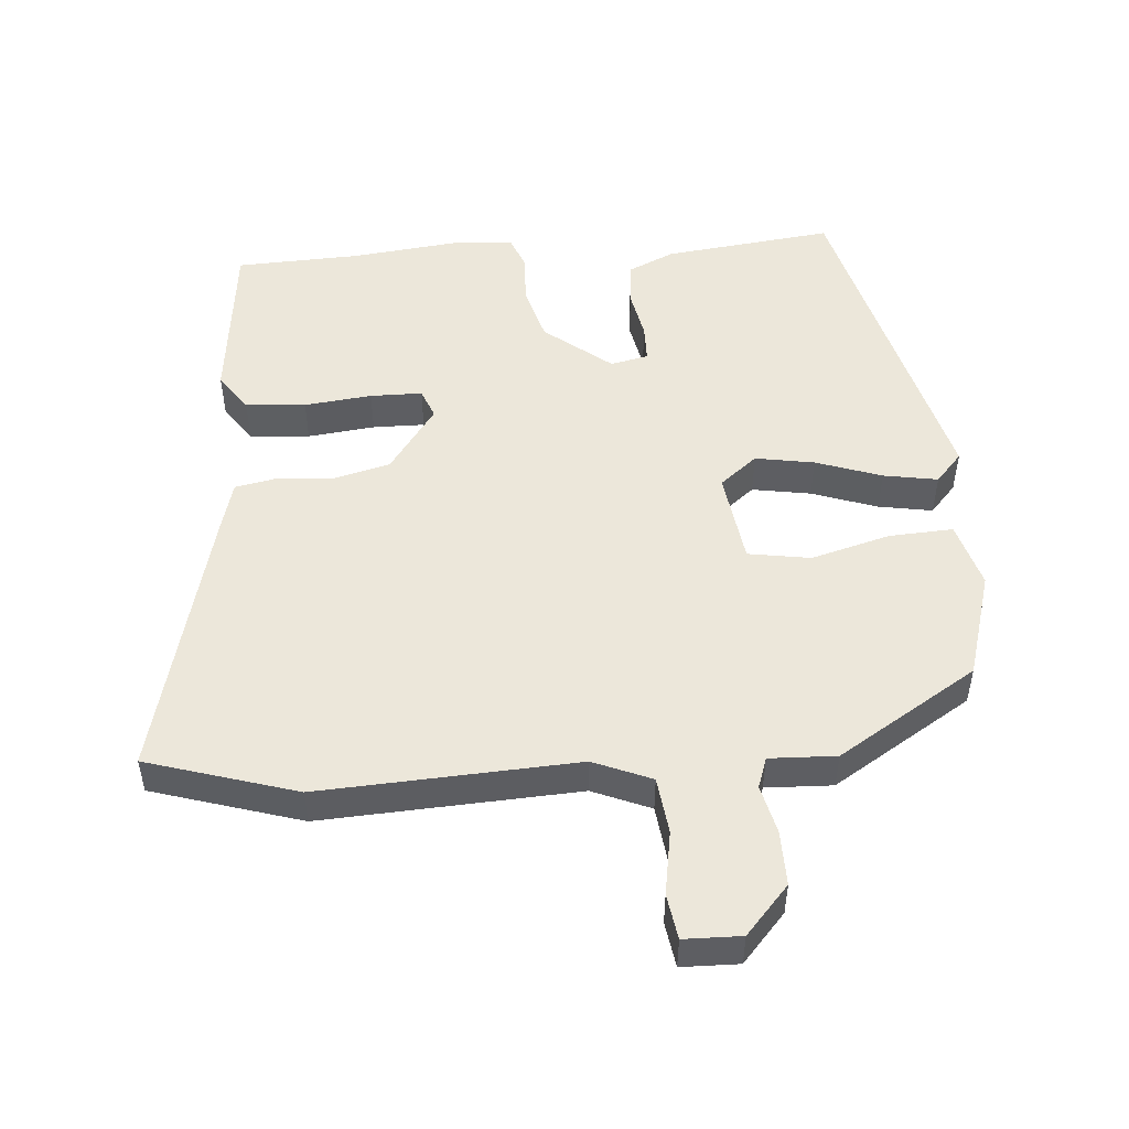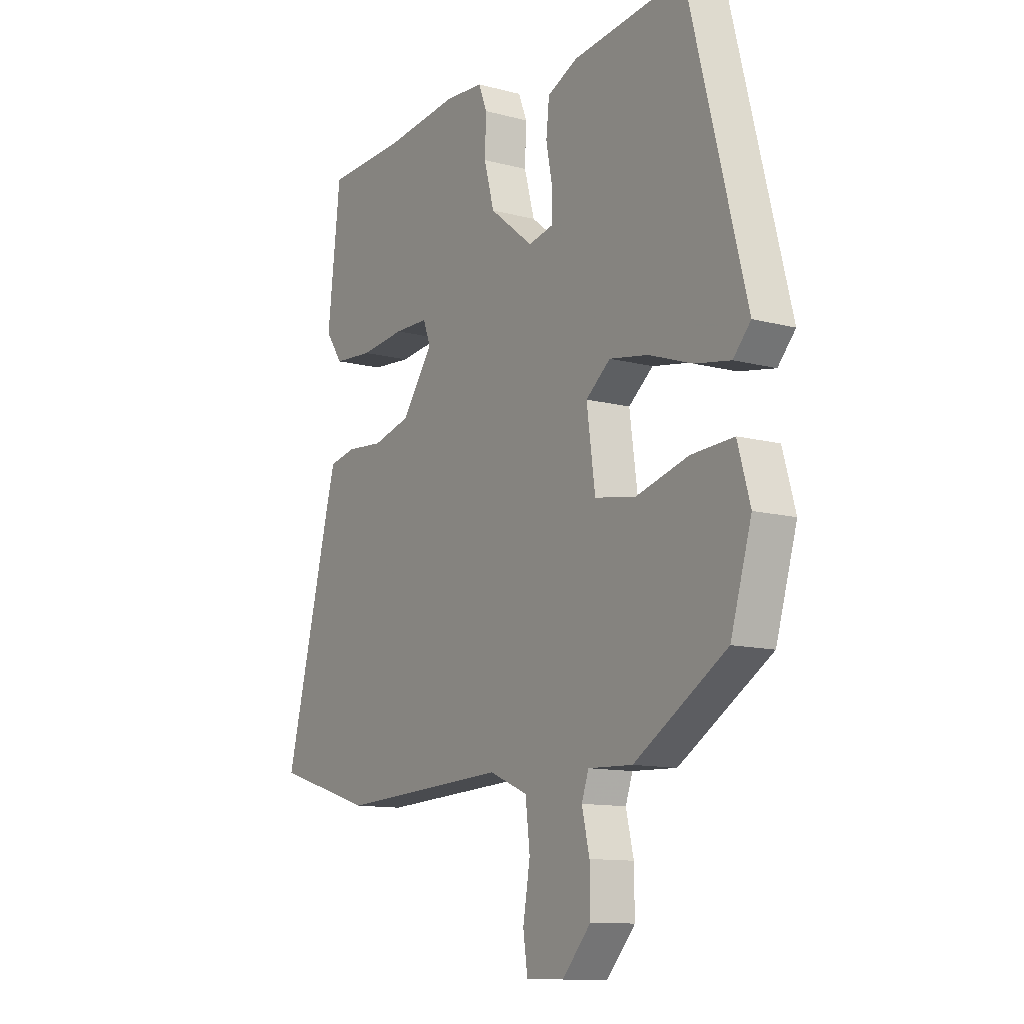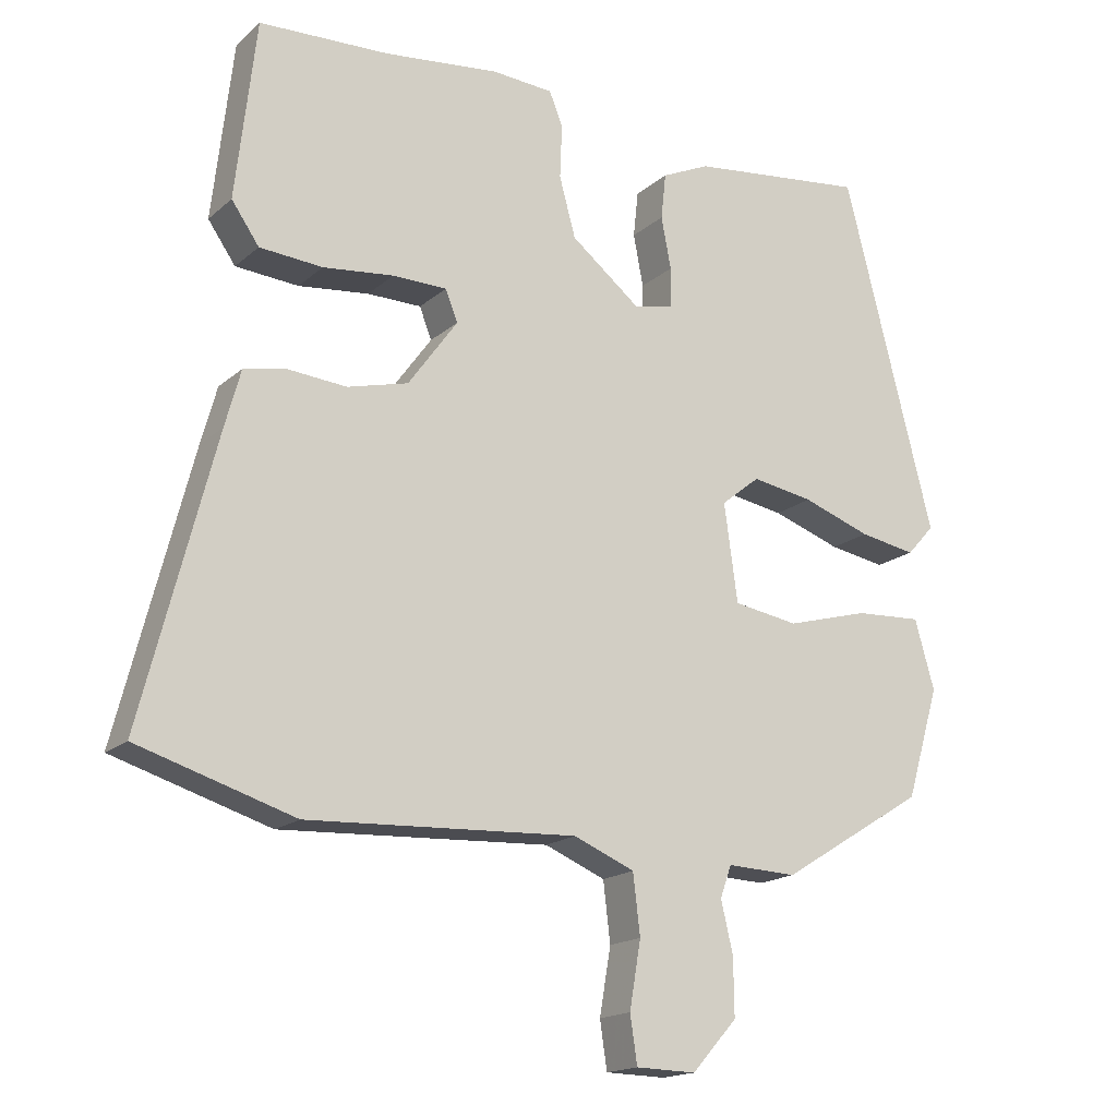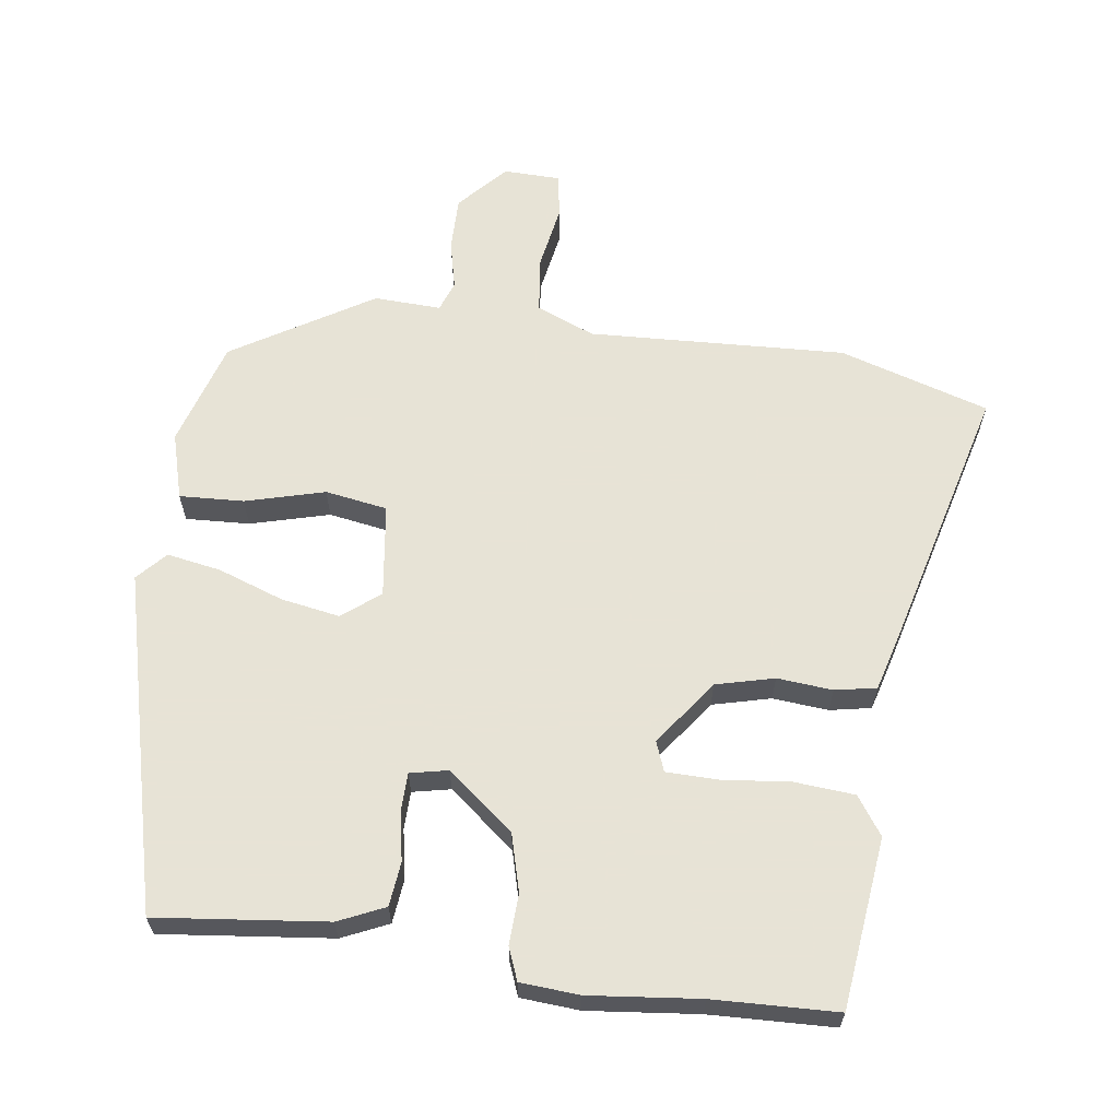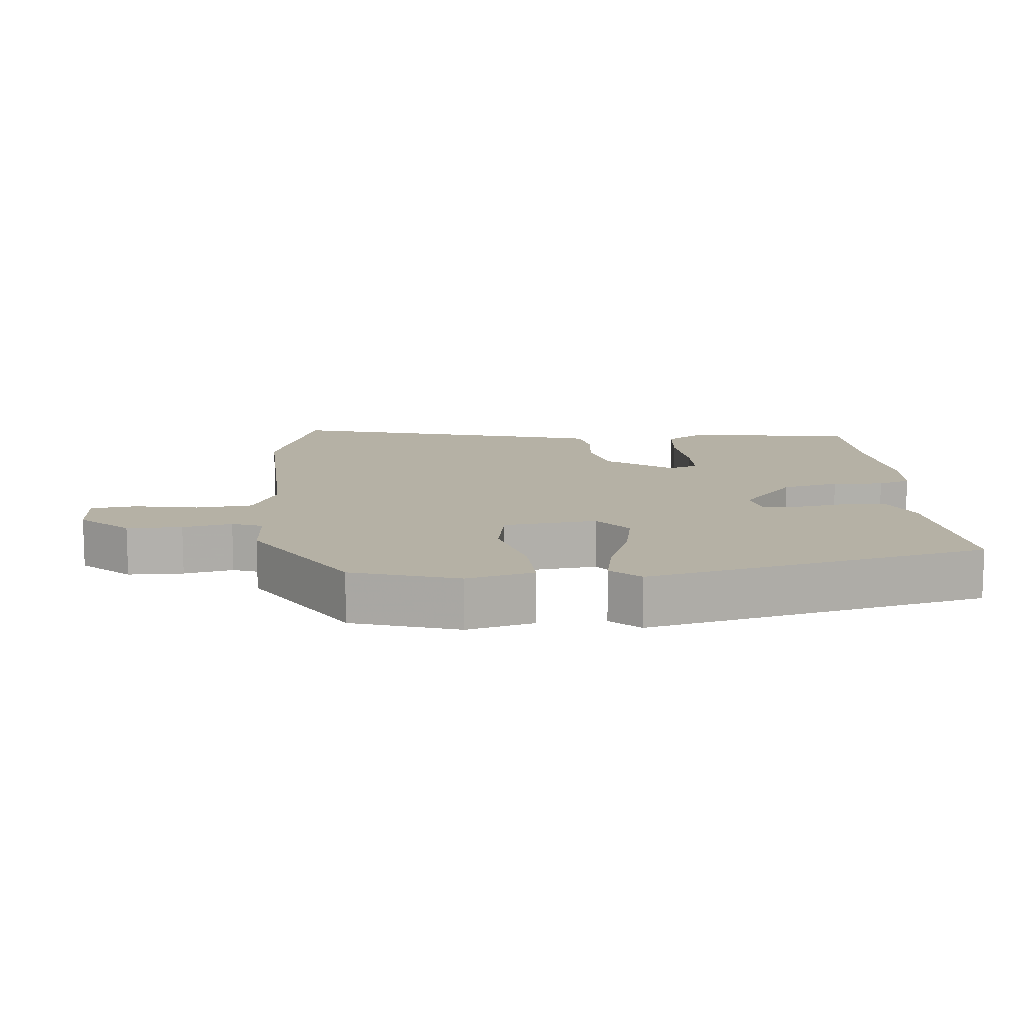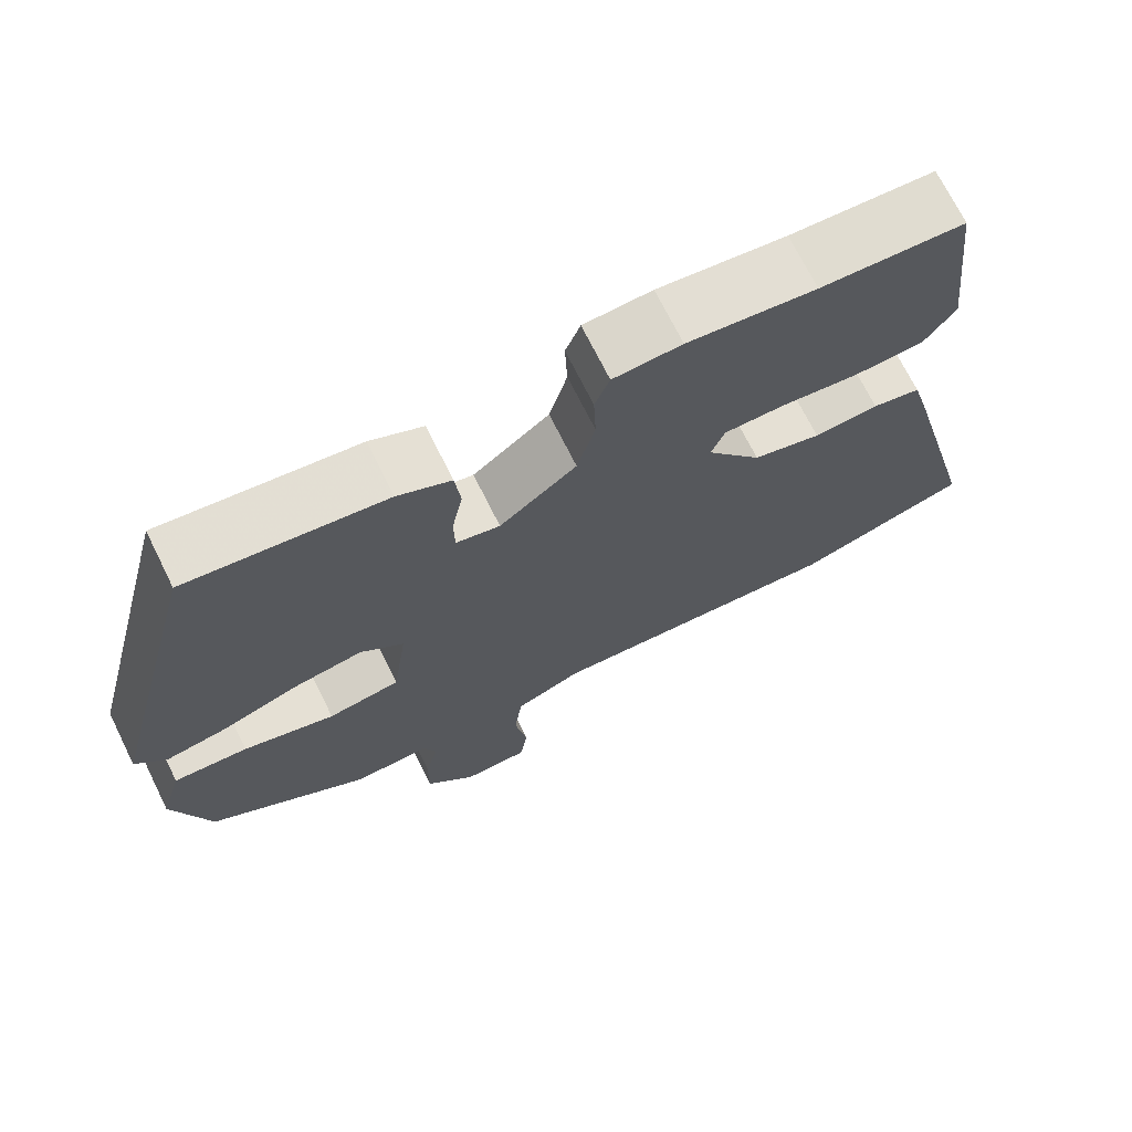
<metadata>
{"format":"obj","ext":"obj","renderer":"f3d","projection":"perspective","resolution":1024,"background":"white","views":[{"elev":50.5,"azim":175.4,"up":"+Y"},{"elev":-11.7,"azim":-122.5,"up":"+Z"},{"elev":-17.0,"azim":148.5,"up":"+Z"},{"elev":62.6,"azim":8.0,"up":"+Y"},{"elev":11.8,"azim":-94.1,"up":"+Y"},{"elev":71.0,"azim":-26.4,"up":"+Z"}]}
</metadata>
<code>
v -0.42 0.07 0.499
v -0.169 0.07 0.47
v -0.101 0.07 0.439
v -0.094 0.07 0.374
v -0.108 0.07 0.301
v -0.107 0.07 0.245
v -0.051 0.07 0.233
v 0.047 0.07 0.311
v 0.07 0.07 0.395
v 0.067 0.07 0.47
v 0.086 0.07 0.518
v 0.173 0.07 0.524
v 0.336 0.07 0.506
v 0.519 0.07 0.499
v 0.548 0.07 0.247
v 0.509 0.07 0.191
v 0.42 0.07 0.184
v 0.32 0.07 0.195
v 0.243 0.07 0.194
v 0.226 0.07 0.15
v 0.296 0.07 0.053
v 0.382 0.07 0.031
v 0.464 0.07 0.038
v 0.525 0.07 0.026
v 0.547 0.07 -0.054
v 0.65 0.07 -0.454
v 0.429 0.07 -0.522
v 0.048 0.07 -0.503
v -0.038 0.07 -0.539
v -0.048 0.07 -0.623
v -0.032 0.07 -0.717
v -0.042 0.07 -0.784
v -0.127 0.07 -0.786
v -0.191 0.07 -0.715
v -0.19 0.07 -0.634
v -0.173 0.07 -0.562
v -0.189 0.07 -0.517
v -0.288 0.07 -0.521
v -0.494 0.07 -0.394
v -0.541 0.07 -0.237
v -0.513 0.07 -0.139
v -0.418 0.07 -0.144
v -0.301 0.07 -0.176
v -0.209 0.07 -0.161
v -0.19 0.07 -0.023
v -0.245 0.07 0.021
v -0.332 0.07 0.006
v -0.429 0.07 -0.028
v -0.509 0.07 -0.042
v -0.548 0.07 0.001
v -0.42 0 0.499
v -0.169 0 0.47
v -0.101 0 0.439
v -0.094 0 0.374
v -0.108 0 0.301
v -0.107 0 0.245
v -0.051 0 0.233
v 0.047 0 0.311
v 0.07 0 0.395
v 0.067 0 0.47
v 0.086 0 0.518
v 0.173 0 0.524
v 0.336 0 0.506
v 0.519 0 0.499
v 0.548 0 0.247
v 0.509 0 0.191
v 0.42 0 0.184
v 0.32 0 0.195
v 0.243 0 0.194
v 0.226 0 0.15
v 0.296 0 0.053
v 0.382 0 0.031
v 0.464 0 0.038
v 0.525 0 0.026
v 0.547 0 -0.054
v 0.65 0 -0.454
v 0.429 0 -0.522
v 0.048 0 -0.503
v -0.038 0 -0.539
v -0.048 0 -0.623
v -0.032 0 -0.717
v -0.042 0 -0.784
v -0.127 0 -0.786
v -0.191 0 -0.715
v -0.19 0 -0.634
v -0.173 0 -0.562
v -0.189 0 -0.517
v -0.288 0 -0.521
v -0.494 0 -0.394
v -0.541 0 -0.237
v -0.513 0 -0.139
v -0.418 0 -0.144
v -0.301 0 -0.176
v -0.209 0 -0.161
v -0.19 0 -0.023
v -0.245 0 0.021
v -0.332 0 0.006
v -0.429 0 -0.028
v -0.509 0 -0.042
v -0.548 0 0.001
f 3 4 5
f 2 3 5
f 1 2 5
f 50 1 5
f 49 50 5
f 48 49 5
f 47 48 5
f 46 47 5 6
f 45 46 6 7
f 44 45 7 8
f 41 42 43
f 40 41 43
f 39 40 43
f 38 39 43
f 37 38 43
f 36 37 43 44
f 34 35 36
f 33 34 36
f 32 33 36
f 31 32 36
f 30 31 36
f 36 44 8
f 30 36 8
f 29 30 8
f 26 27 28
f 25 26 28
f 24 25 28
f 23 24 28
f 22 23 28
f 21 22 28 29
f 20 21 29 8
f 16 17 18
f 15 16 18
f 14 15 18
f 13 14 18
f 13 18 19
f 12 13 19
f 11 12 19
f 10 11 19
f 9 10 19
f 8 9 19 20
f 55 54 53
f 55 53 52
f 55 52 51
f 55 51 100
f 55 100 99
f 55 99 98
f 55 98 97
f 56 55 97 96
f 57 56 96 95
f 58 57 95 94
f 93 92 91
f 93 91 90
f 93 90 89
f 93 89 88
f 93 88 87
f 94 93 87 86
f 86 85 84
f 86 84 83
f 86 83 82
f 86 82 81
f 86 81 80
f 58 94 86
f 58 86 80
f 58 80 79
f 78 77 76
f 78 76 75
f 78 75 74
f 78 74 73
f 78 73 72
f 79 78 72 71
f 58 79 71 70
f 68 67 66
f 68 66 65
f 68 65 64
f 68 64 63
f 69 68 63
f 69 63 62
f 69 62 61
f 69 61 60
f 69 60 59
f 70 69 59 58
f 1 51 52 2
f 2 52 53 3
f 3 53 54 4
f 4 54 55 5
f 5 55 56 6
f 6 56 57 7
f 7 57 58 8
f 8 58 59 9
f 9 59 60 10
f 10 60 61 11
f 11 61 62 12
f 12 62 63 13
f 13 63 64 14
f 14 64 65 15
f 15 65 66 16
f 16 66 67 17
f 17 67 68 18
f 18 68 69 19
f 19 69 70 20
f 20 70 71 21
f 21 71 72 22
f 22 72 73 23
f 23 73 74 24
f 24 74 75 25
f 25 75 76 26
f 26 76 77 27
f 27 77 78 28
f 28 78 79 29
f 29 79 80 30
f 30 80 81 31
f 31 81 82 32
f 32 82 83 33
f 33 83 84 34
f 34 84 85 35
f 35 85 86 36
f 36 86 87 37
f 37 87 88 38
f 38 88 89 39
f 39 89 90 40
f 40 90 91 41
f 41 91 92 42
f 42 92 93 43
f 43 93 94 44
f 44 94 95 45
f 45 95 96 46
f 46 96 97 47
f 47 97 98 48
f 48 98 99 49
f 49 99 100 50
f 50 100 51 1

</code>
